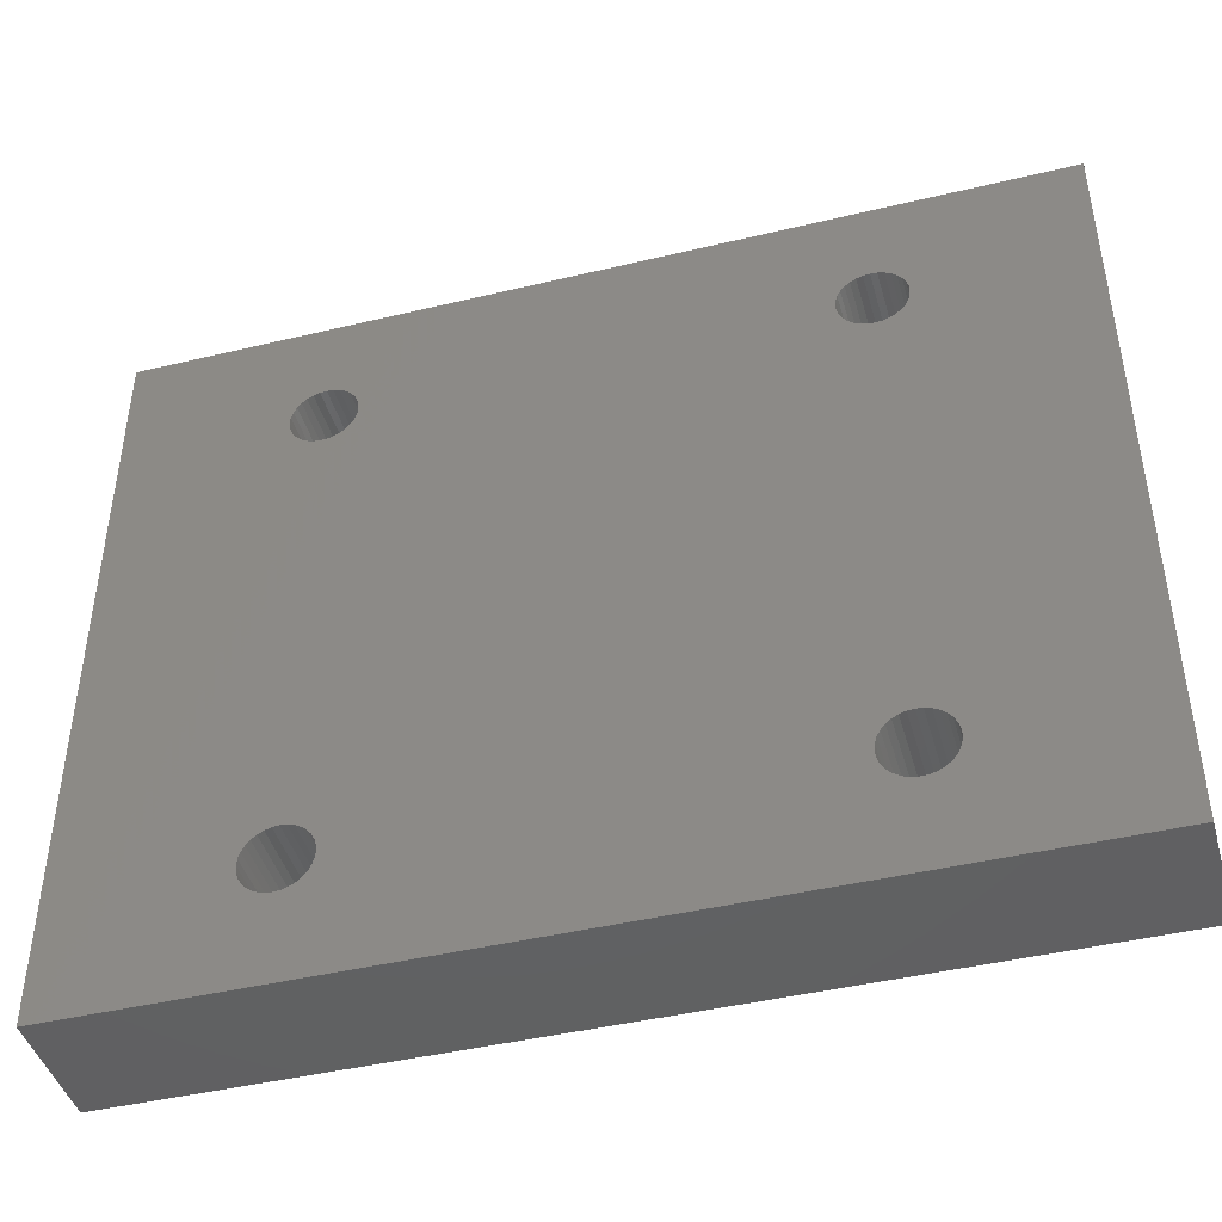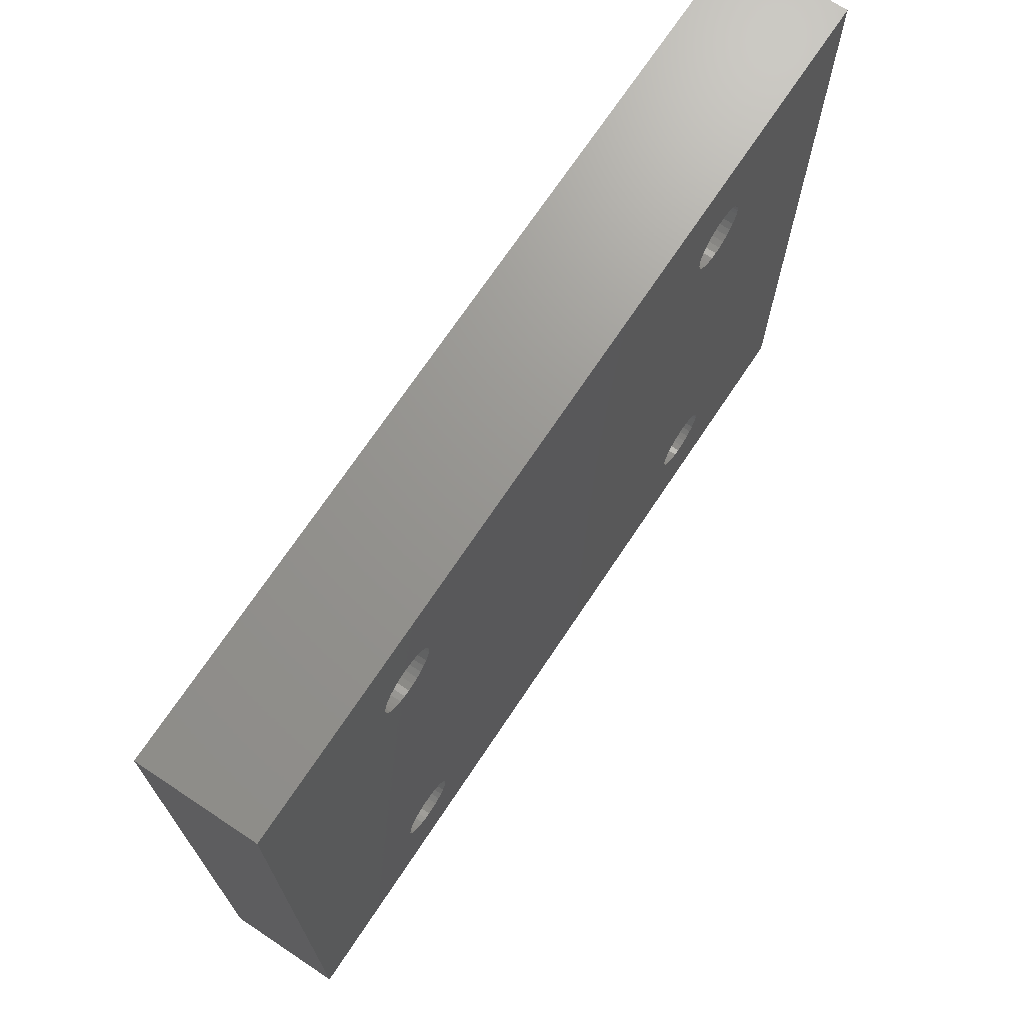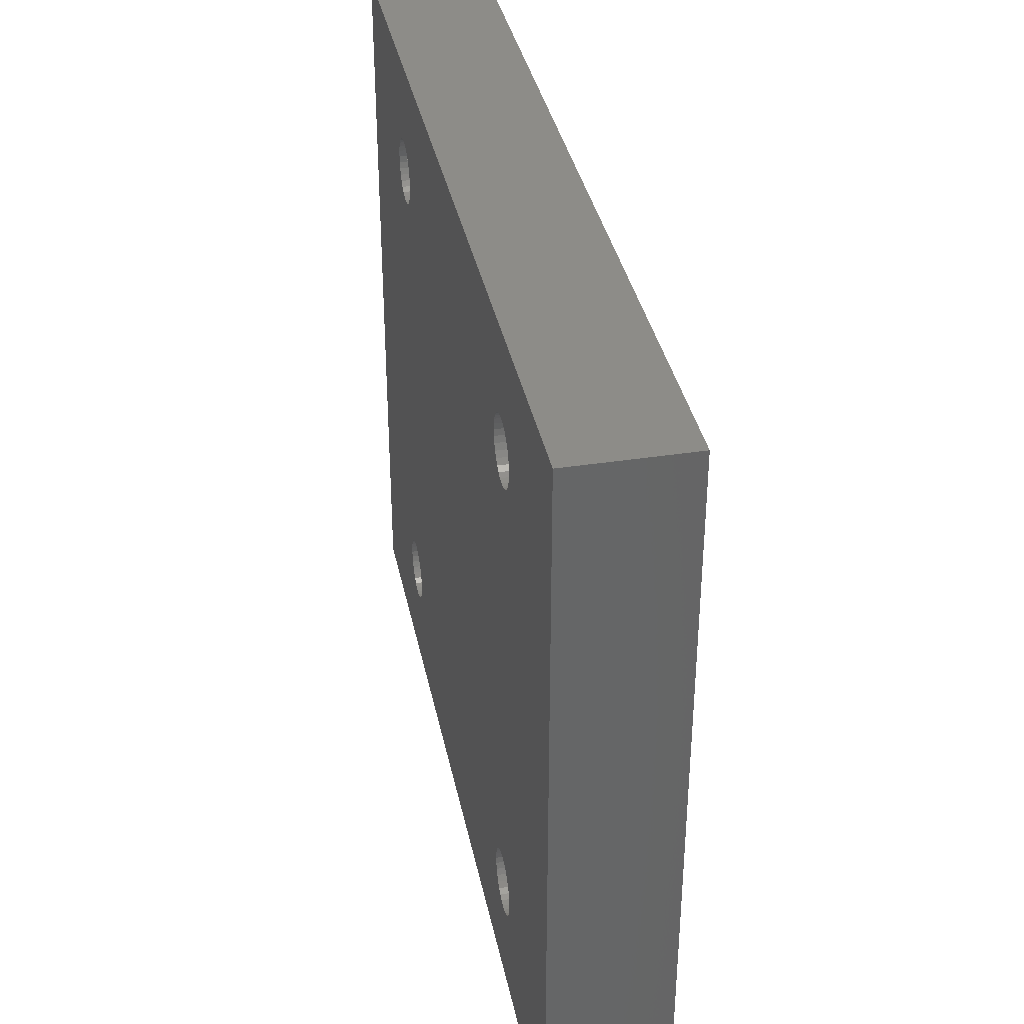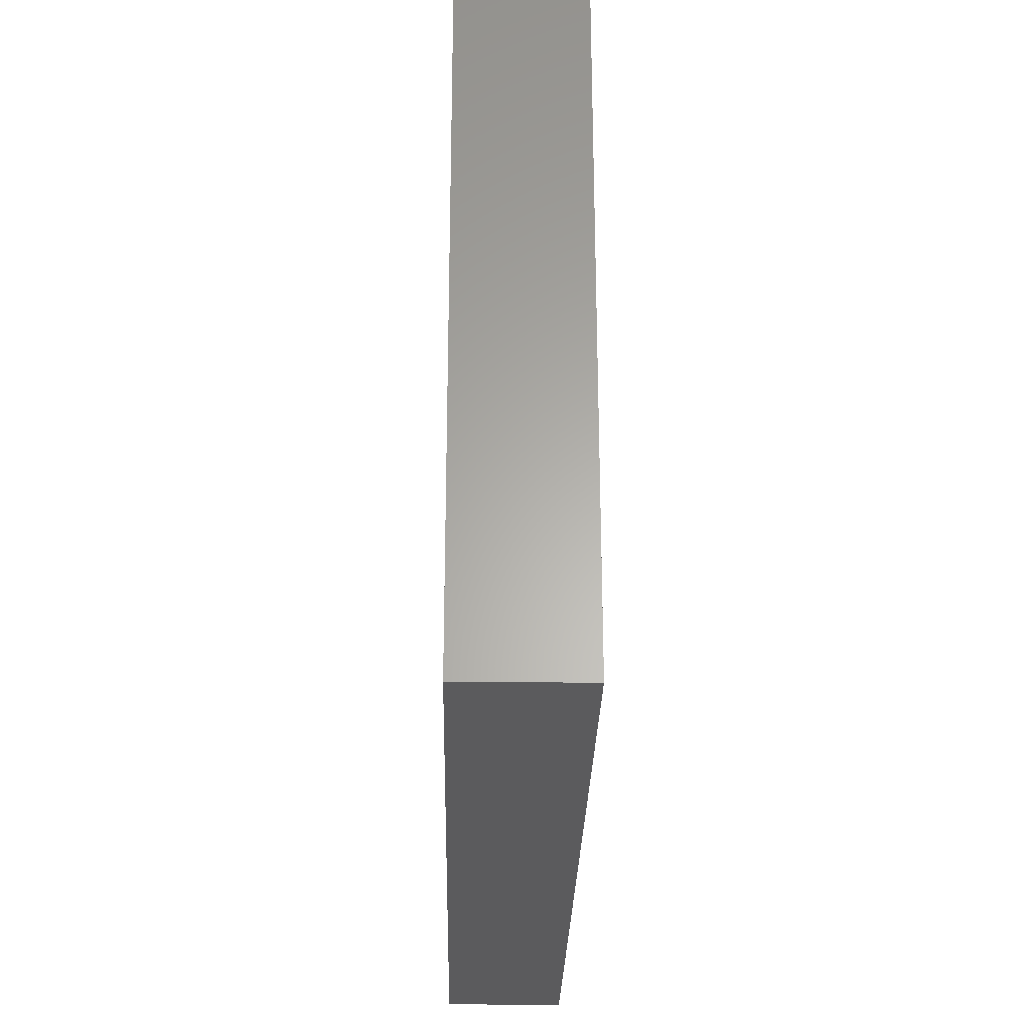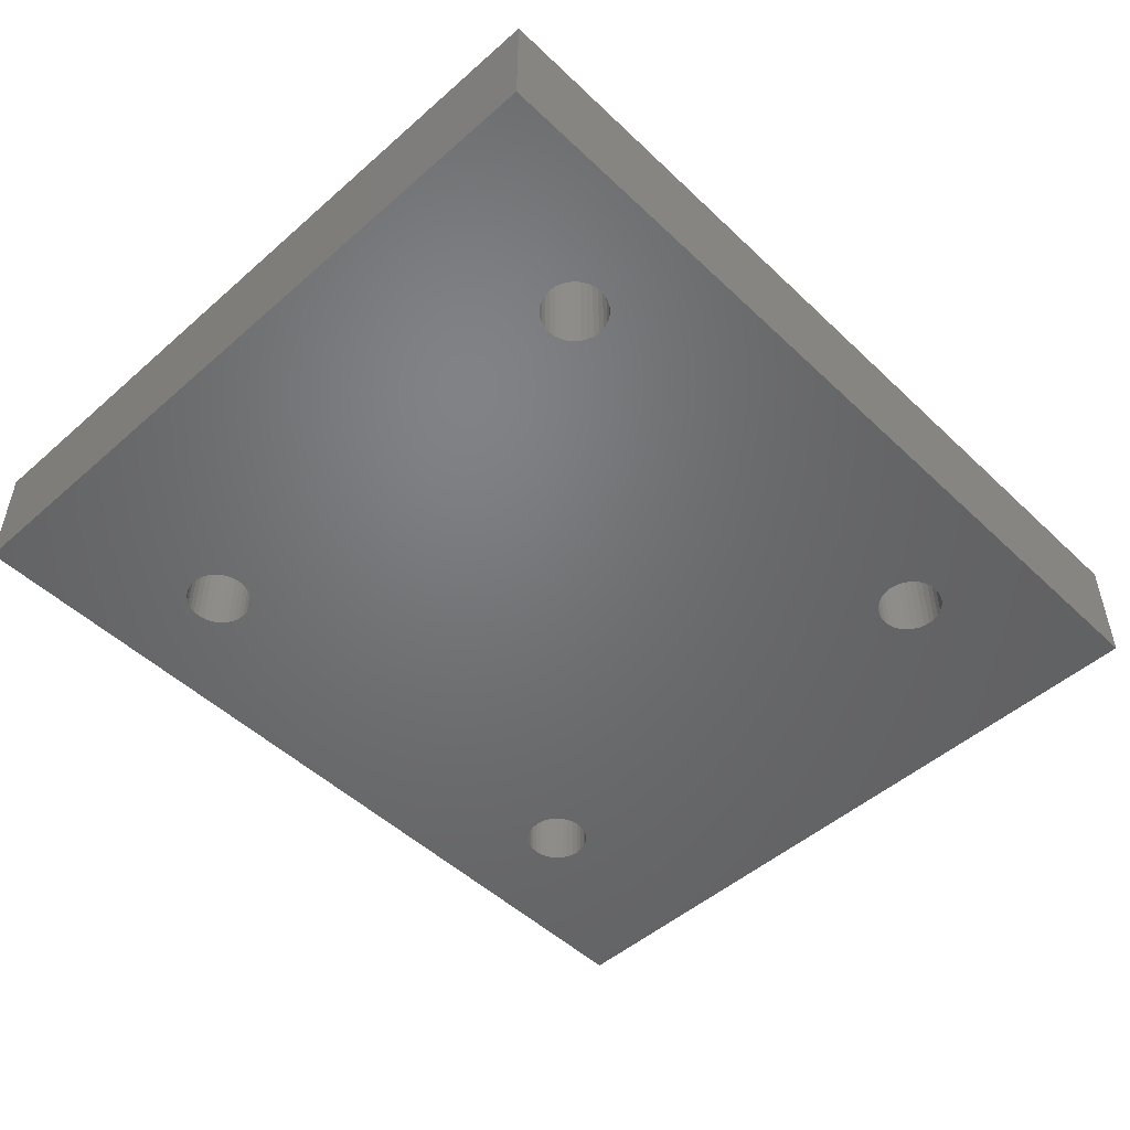
<metadata>
{"format":"stl","ext":"stl","renderer":"f3d","projection":"perspective","resolution":1024,"background":"white","views":[{"elev":-43.9,"azim":-164.3,"up":"+Y"},{"elev":70.5,"azim":123.6,"up":"+Y"},{"elev":36.5,"azim":78.6,"up":"+Y"},{"elev":-27.3,"azim":88.9,"up":"+Y"},{"elev":-49.9,"azim":-46.1,"up":"+Z"}]}
</metadata>
<code>
# stl→obj: 264 verts, 540 faces
v -9.178 -7.722 4
v -9.011 -7.585 4
v -8.4 7.4 4
v -8.821 -7.484 4
v -8.615 -7.421 4
v -8.4 -7.4 4
v 9.178 -7.722 4
v 8.4 7.4 4
v 9.011 -7.585 4
v 8.821 -7.484 4
v 8.615 -7.421 4
v 8.4 -7.4 4
v -15 12.5 4
v -15 -12.5 4
v -9.479 8.715 4
v -9.416 8.921 4
v -9.315 9.111 4
v -9.178 9.278 4
v -9.011 9.415 4
v -8.821 9.516 4
v -8.615 9.579 4
v -8.4 9.6 4
v 8.4 9.6 4
v 15 12.5 4
v 15 -12.5 4
v 8.4 -9.6 4
v -8.4 -9.6 4
v -8.615 -9.579 4
v -8.821 -9.516 4
v -9.011 -9.415 4
v -9.178 -9.278 4
v -9.315 -9.111 4
v -9.416 -8.921 4
v -9.479 -8.715 4
v -9.5 -8.5 4
v -9.479 -8.285 4
v -9.416 -8.079 4
v -9.315 -7.889 4
v -8.615 7.421 4
v -8.821 7.484 4
v -9.011 7.585 4
v -9.178 7.722 4
v -9.315 7.889 4
v -9.416 8.079 4
v -9.479 8.285 4
v -9.5 8.5 4
v 9.479 8.715 4
v 9.5 8.5 4
v 9.479 8.285 4
v 9.416 8.079 4
v 9.315 7.889 4
v 9.178 7.722 4
v 9.011 7.585 4
v 8.821 7.484 4
v 8.615 7.421 4
v 9.315 -7.889 4
v 9.416 -8.079 4
v 9.479 -8.285 4
v 9.5 -8.5 4
v 9.479 -8.715 4
v 9.416 -8.921 4
v 9.315 -9.111 4
v 9.178 -9.278 4
v 9.011 -9.415 4
v 8.821 -9.516 4
v 8.615 -9.579 4
v 8.615 9.579 4
v 8.821 9.516 4
v 9.011 9.415 4
v 9.178 9.278 4
v 9.315 9.111 4
v 9.416 8.921 4
v 8.185 9.579 4
v -8.185 9.579 4
v 7.979 9.516 4
v -7.979 9.516 4
v 7.789 9.415 4
v -7.789 9.415 4
v 7.622 9.278 4
v -7.622 9.278 4
v 7.485 9.111 4
v -7.485 9.111 4
v 7.384 8.921 4
v -7.384 8.921 4
v 7.321 8.715 4
v -7.321 8.715 4
v 7.3 8.5 4
v -7.3 8.5 4
v 7.321 8.285 4
v -7.321 8.285 4
v 7.384 8.079 4
v -7.384 8.079 4
v 7.485 7.889 4
v -7.485 7.889 4
v 7.622 7.722 4
v -7.622 7.722 4
v 7.789 7.585 4
v -7.789 7.585 4
v 7.979 7.484 4
v -7.979 7.484 4
v 8.185 7.421 4
v -8.185 7.421 4
v 8.185 -7.421 4
v -8.185 -7.421 4
v 7.979 -7.484 4
v -7.979 -7.484 4
v 7.789 -7.585 4
v -7.789 -7.585 4
v 7.622 -7.722 4
v -7.622 -7.722 4
v 7.485 -7.889 4
v -7.485 -7.889 4
v 7.384 -8.079 4
v -7.384 -8.079 4
v 7.321 -8.285 4
v -7.321 -8.285 4
v 7.3 -8.5 4
v -7.3 -8.5 4
v 7.321 -8.715 4
v -7.321 -8.715 4
v 7.384 -8.921 4
v -7.384 -8.921 4
v 7.485 -9.111 4
v -7.485 -9.111 4
v 7.622 -9.278 4
v -7.622 -9.278 4
v 7.789 -9.415 4
v -7.789 -9.415 4
v 7.979 -9.516 4
v -7.979 -9.516 4
v 8.185 -9.579 4
v -8.185 -9.579 4
v -8.4 7.4 0
v -9.011 -7.585 0
v -9.178 -7.722 0
v -8.821 -7.484 0
v -8.615 -7.421 0
v -8.4 -7.4 0
v 9.011 -7.585 0
v 8.4 7.4 0
v 9.178 -7.722 0
v 8.821 -7.484 0
v 8.615 -7.421 0
v 8.4 -7.4 0
v -15 12.5 0
v 15 12.5 0
v 8.4 9.6 0
v -8.4 9.6 0
v -8.615 9.579 0
v -8.821 9.516 0
v -9.011 9.415 0
v -9.178 9.278 0
v -9.315 9.111 0
v -9.416 8.921 0
v -9.479 8.715 0
v -15 -12.5 0
v -9.5 8.5 0
v -9.479 8.285 0
v -9.416 8.079 0
v -9.315 7.889 0
v -9.178 7.722 0
v -9.011 7.585 0
v -8.821 7.484 0
v -8.615 7.421 0
v -9.315 -7.889 0
v -9.416 -8.079 0
v -9.479 -8.285 0
v -9.5 -8.5 0
v -9.479 -8.715 0
v -9.416 -8.921 0
v -9.315 -9.111 0
v -9.178 -9.278 0
v -9.011 -9.415 0
v -8.821 -9.516 0
v -8.615 -9.579 0
v -8.4 -9.6 0
v 8.4 -9.6 0
v 15 -12.5 0
v 8.615 -9.579 0
v 8.821 -9.516 0
v 9.011 -9.415 0
v 9.178 -9.278 0
v 9.315 -9.111 0
v 9.416 -8.921 0
v 9.479 -8.715 0
v 9.5 -8.5 0
v 9.479 -8.285 0
v 9.416 -8.079 0
v 9.315 -7.889 0
v 8.615 7.421 0
v 8.821 7.484 0
v 9.011 7.585 0
v 9.178 7.722 0
v 9.315 7.889 0
v 9.416 8.079 0
v 9.479 8.285 0
v 9.5 8.5 0
v 9.479 8.715 0
v 9.416 8.921 0
v 9.315 9.111 0
v 9.178 9.278 0
v 9.011 9.415 0
v 8.821 9.516 0
v 8.615 9.579 0
v -8.185 7.421 0
v 8.185 7.421 0
v -7.979 7.484 0
v 7.979 7.484 0
v -7.789 7.585 0
v 7.789 7.585 0
v -7.622 7.722 0
v 7.622 7.722 0
v -7.485 7.889 0
v 7.485 7.889 0
v -7.384 8.079 0
v 7.384 8.079 0
v -7.321 8.285 0
v 7.321 8.285 0
v -7.3 8.5 0
v 7.3 8.5 0
v -7.321 8.715 0
v 7.321 8.715 0
v -7.384 8.921 0
v 7.384 8.921 0
v -7.485 9.111 0
v 7.485 9.111 0
v -7.622 9.278 0
v 7.622 9.278 0
v -7.789 9.415 0
v 7.789 9.415 0
v -7.979 9.516 0
v 7.979 9.516 0
v -8.185 9.579 0
v 8.185 9.579 0
v 8.185 -7.421 0
v -8.185 -7.421 0
v 7.979 -7.484 0
v -7.979 -7.484 0
v 7.789 -7.585 0
v -7.789 -7.585 0
v 7.622 -7.722 0
v -7.622 -7.722 0
v 7.485 -7.889 0
v -7.485 -7.889 0
v 7.384 -8.079 0
v -7.384 -8.079 0
v 7.321 -8.285 0
v -7.321 -8.285 0
v 7.3 -8.5 0
v -7.3 -8.5 0
v 7.321 -8.715 0
v -7.321 -8.715 0
v 7.384 -8.921 0
v -7.384 -8.921 0
v 7.485 -9.111 0
v -7.485 -9.111 0
v 7.622 -9.278 0
v -7.622 -9.278 0
v 7.789 -9.415 0
v -7.789 -9.415 0
v 7.979 -9.516 0
v -7.979 -9.516 0
v 8.185 -9.579 0
v -8.185 -9.579 0
f 1 2 3
f 2 4 3
f 4 5 3
f 5 6 3
f 7 8 9
f 9 8 10
f 10 8 11
f 11 8 12
f 13 14 15
f 13 15 16
f 13 16 17
f 13 17 18
f 13 18 19
f 13 19 20
f 13 20 21
f 13 21 22
f 13 22 23
f 13 23 24
f 14 25 26
f 14 26 27
f 14 27 28
f 14 28 29
f 14 29 30
f 14 30 31
f 14 31 32
f 14 32 33
f 14 33 34
f 14 34 35
f 14 35 36
f 14 36 37
f 14 37 38
f 14 38 1
f 14 1 3
f 14 3 39
f 14 39 40
f 14 40 41
f 14 41 42
f 14 42 43
f 14 43 44
f 14 44 45
f 14 45 46
f 14 46 15
f 25 47 48
f 25 48 49
f 25 49 50
f 25 50 51
f 25 51 52
f 25 52 53
f 25 53 54
f 25 54 55
f 25 55 8
f 25 8 7
f 25 7 56
f 25 56 57
f 25 57 58
f 25 58 59
f 25 59 60
f 25 60 61
f 25 61 62
f 25 62 63
f 25 63 64
f 25 64 65
f 25 65 66
f 25 66 26
f 24 23 67
f 24 67 68
f 24 68 69
f 24 69 70
f 24 70 71
f 24 71 72
f 24 72 47
f 24 47 25
f 23 22 73
f 73 22 74
f 73 74 75
f 75 74 76
f 75 76 77
f 77 76 78
f 77 78 79
f 79 78 80
f 79 80 81
f 81 80 82
f 81 82 83
f 83 82 84
f 83 84 85
f 85 84 86
f 85 86 87
f 87 86 88
f 87 88 89
f 89 88 90
f 89 90 91
f 91 90 92
f 91 92 93
f 93 92 94
f 93 94 95
f 95 94 96
f 95 96 97
f 97 96 98
f 97 98 99
f 99 98 100
f 99 100 101
f 101 100 102
f 101 102 8
f 8 102 3
f 8 3 12
f 12 3 6
f 12 6 103
f 103 6 104
f 103 104 105
f 105 104 106
f 105 106 107
f 107 106 108
f 107 108 109
f 109 108 110
f 109 110 111
f 111 110 112
f 111 112 113
f 113 112 114
f 113 114 115
f 115 114 116
f 115 116 117
f 117 116 118
f 117 118 119
f 119 118 120
f 119 120 121
f 121 120 122
f 121 122 123
f 123 122 124
f 123 124 125
f 125 124 126
f 125 126 127
f 127 126 128
f 127 128 129
f 129 128 130
f 129 130 131
f 131 130 132
f 131 132 26
f 26 132 27
f 133 134 135
f 133 136 134
f 133 137 136
f 133 138 137
f 139 140 141
f 142 140 139
f 143 140 142
f 144 140 143
f 145 146 147
f 145 147 148
f 145 148 149
f 145 149 150
f 145 150 151
f 145 151 152
f 145 152 153
f 145 153 154
f 145 154 155
f 145 155 156
f 156 155 157
f 156 157 158
f 156 158 159
f 156 159 160
f 156 160 161
f 156 161 162
f 156 162 163
f 156 163 164
f 156 164 133
f 156 133 135
f 156 135 165
f 156 165 166
f 156 166 167
f 156 167 168
f 156 168 169
f 156 169 170
f 156 170 171
f 156 171 172
f 156 172 173
f 156 173 174
f 156 174 175
f 156 175 176
f 156 176 177
f 156 177 178
f 178 177 179
f 178 179 180
f 178 180 181
f 178 181 182
f 178 182 183
f 178 183 184
f 178 184 185
f 178 185 186
f 178 186 187
f 178 187 188
f 178 188 189
f 178 189 141
f 178 141 140
f 178 140 190
f 178 190 191
f 178 191 192
f 178 192 193
f 178 193 194
f 178 194 195
f 178 195 196
f 178 196 197
f 178 197 198
f 146 178 198
f 146 198 199
f 146 199 200
f 146 200 201
f 146 201 202
f 146 202 203
f 146 203 204
f 146 204 147
f 140 205 206
f 206 205 207
f 206 207 208
f 208 207 209
f 208 209 210
f 210 209 211
f 210 211 212
f 212 211 213
f 212 213 214
f 214 213 215
f 214 215 216
f 216 215 217
f 216 217 218
f 218 217 219
f 218 219 220
f 220 219 221
f 220 221 222
f 222 221 223
f 222 223 224
f 224 223 225
f 224 225 226
f 226 225 227
f 226 227 228
f 228 227 229
f 228 229 230
f 230 229 231
f 230 231 232
f 232 231 233
f 232 233 234
f 234 233 148
f 234 148 147
f 205 140 133
f 133 140 144
f 133 144 138
f 138 144 235
f 138 235 236
f 236 235 237
f 236 237 238
f 238 237 239
f 238 239 240
f 240 239 241
f 240 241 242
f 242 241 243
f 242 243 244
f 244 243 245
f 244 245 246
f 246 245 247
f 246 247 248
f 248 247 249
f 248 249 250
f 250 249 251
f 250 251 252
f 252 251 253
f 252 253 254
f 254 253 255
f 254 255 256
f 256 255 257
f 256 257 258
f 258 257 259
f 258 259 260
f 260 259 261
f 260 261 262
f 262 261 263
f 262 263 264
f 264 263 177
f 264 177 176
f 176 132 264
f 264 132 130
f 264 130 262
f 262 130 128
f 262 128 260
f 260 128 126
f 260 126 258
f 258 126 124
f 258 124 256
f 256 124 122
f 256 122 254
f 254 122 120
f 254 120 252
f 252 120 118
f 252 118 250
f 132 176 27
f 27 176 175
f 27 175 28
f 28 175 174
f 28 174 29
f 29 174 173
f 29 173 30
f 30 173 172
f 30 172 31
f 31 172 171
f 31 171 32
f 32 171 170
f 32 170 33
f 33 170 169
f 33 169 34
f 34 169 168
f 34 168 35
f 138 5 137
f 137 5 4
f 137 4 136
f 136 4 2
f 136 2 134
f 134 2 1
f 134 1 135
f 135 1 38
f 135 38 165
f 165 38 37
f 165 37 166
f 166 37 36
f 166 36 167
f 167 36 35
f 167 35 168
f 5 138 6
f 6 138 236
f 6 236 104
f 104 236 238
f 104 238 106
f 106 238 240
f 106 240 108
f 108 240 242
f 108 242 110
f 110 242 244
f 110 244 112
f 112 244 246
f 112 246 114
f 114 246 248
f 114 248 116
f 116 248 250
f 116 250 118
f 144 103 235
f 235 103 105
f 235 105 237
f 237 105 107
f 237 107 239
f 239 107 109
f 239 109 241
f 241 109 111
f 241 111 243
f 243 111 113
f 243 113 245
f 245 113 115
f 245 115 247
f 247 115 117
f 247 117 249
f 103 144 12
f 12 144 143
f 12 143 11
f 11 143 142
f 11 142 10
f 10 142 139
f 10 139 9
f 9 139 141
f 9 141 7
f 7 141 189
f 7 189 56
f 56 189 188
f 56 188 57
f 57 188 187
f 57 187 58
f 58 187 186
f 58 186 59
f 177 66 179
f 179 66 65
f 179 65 180
f 180 65 64
f 180 64 181
f 181 64 63
f 181 63 182
f 182 63 62
f 182 62 183
f 183 62 61
f 183 61 184
f 184 61 60
f 184 60 185
f 185 60 59
f 185 59 186
f 66 177 26
f 26 177 263
f 26 263 131
f 131 263 261
f 131 261 129
f 129 261 259
f 129 259 127
f 127 259 257
f 127 257 125
f 125 257 255
f 125 255 123
f 123 255 253
f 123 253 121
f 121 253 251
f 121 251 119
f 119 251 249
f 119 249 117
f 133 102 205
f 205 102 100
f 205 100 207
f 207 100 98
f 207 98 209
f 209 98 96
f 209 96 211
f 211 96 94
f 211 94 213
f 213 94 92
f 213 92 215
f 215 92 90
f 215 90 217
f 217 90 88
f 217 88 219
f 102 133 3
f 3 133 164
f 3 164 39
f 39 164 163
f 39 163 40
f 40 163 162
f 40 162 41
f 41 162 161
f 41 161 42
f 42 161 160
f 42 160 43
f 43 160 159
f 43 159 44
f 44 159 158
f 44 158 45
f 45 158 157
f 45 157 46
f 148 21 149
f 149 21 20
f 149 20 150
f 150 20 19
f 150 19 151
f 151 19 18
f 151 18 152
f 152 18 17
f 152 17 153
f 153 17 16
f 153 16 154
f 154 16 15
f 154 15 155
f 155 15 46
f 155 46 157
f 21 148 22
f 22 148 233
f 22 233 74
f 74 233 231
f 74 231 76
f 76 231 229
f 76 229 78
f 78 229 227
f 78 227 80
f 80 227 225
f 80 225 82
f 82 225 223
f 82 223 84
f 84 223 221
f 84 221 86
f 86 221 219
f 86 219 88
f 147 73 234
f 234 73 75
f 234 75 232
f 232 75 77
f 232 77 230
f 230 77 79
f 230 79 228
f 228 79 81
f 228 81 226
f 226 81 83
f 226 83 224
f 224 83 85
f 224 85 222
f 222 85 87
f 222 87 220
f 73 147 23
f 23 147 204
f 23 204 67
f 67 204 203
f 67 203 68
f 68 203 202
f 68 202 69
f 69 202 201
f 69 201 70
f 70 201 200
f 70 200 71
f 71 200 199
f 71 199 72
f 72 199 198
f 72 198 47
f 47 198 197
f 47 197 48
f 140 55 190
f 190 55 54
f 190 54 191
f 191 54 53
f 191 53 192
f 192 53 52
f 192 52 193
f 193 52 51
f 193 51 194
f 194 51 50
f 194 50 195
f 195 50 49
f 195 49 196
f 196 49 48
f 196 48 197
f 55 140 8
f 8 140 206
f 8 206 101
f 101 206 208
f 101 208 99
f 99 208 210
f 99 210 97
f 97 210 212
f 97 212 95
f 95 212 214
f 95 214 93
f 93 214 216
f 93 216 91
f 91 216 218
f 91 218 89
f 89 218 220
f 89 220 87
f 24 25 146
f 146 25 178
f 25 14 178
f 178 14 156
f 14 13 156
f 156 13 145
f 13 24 145
f 145 24 146

</code>
